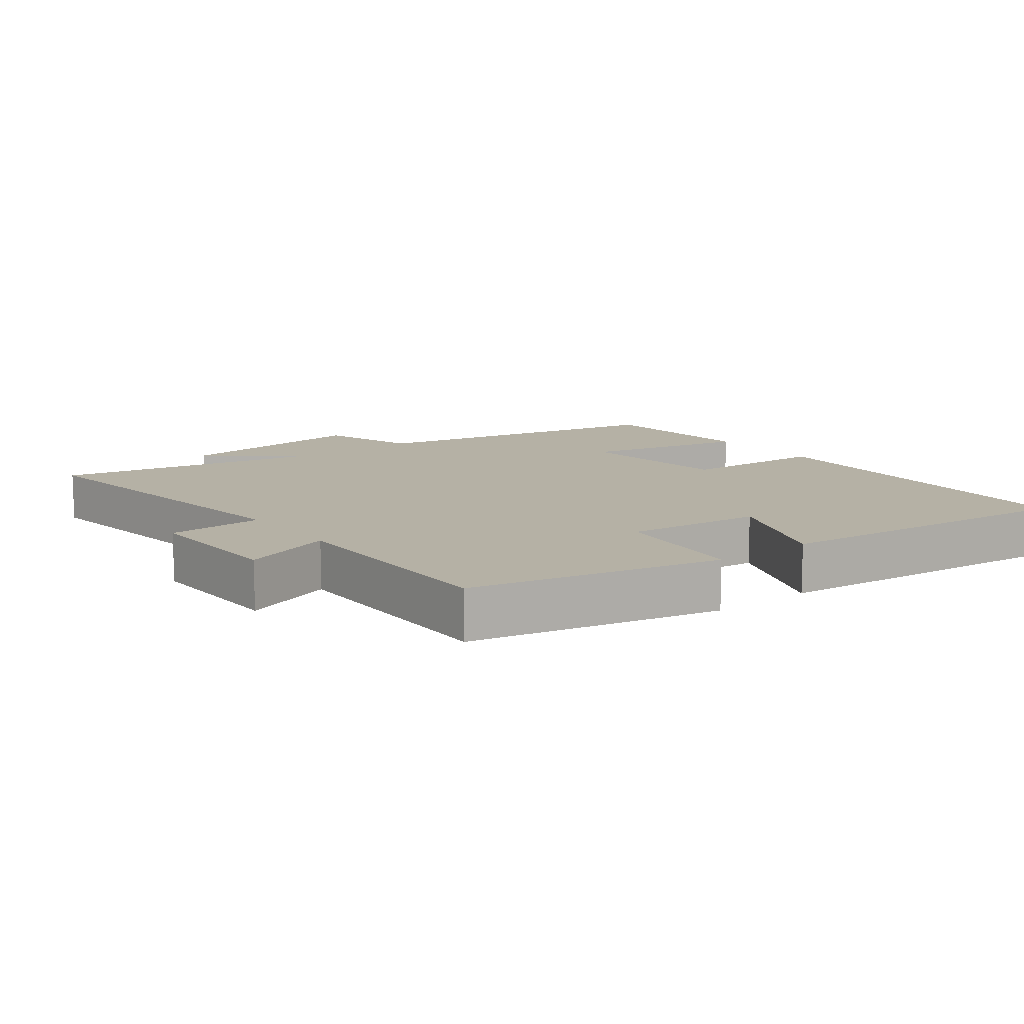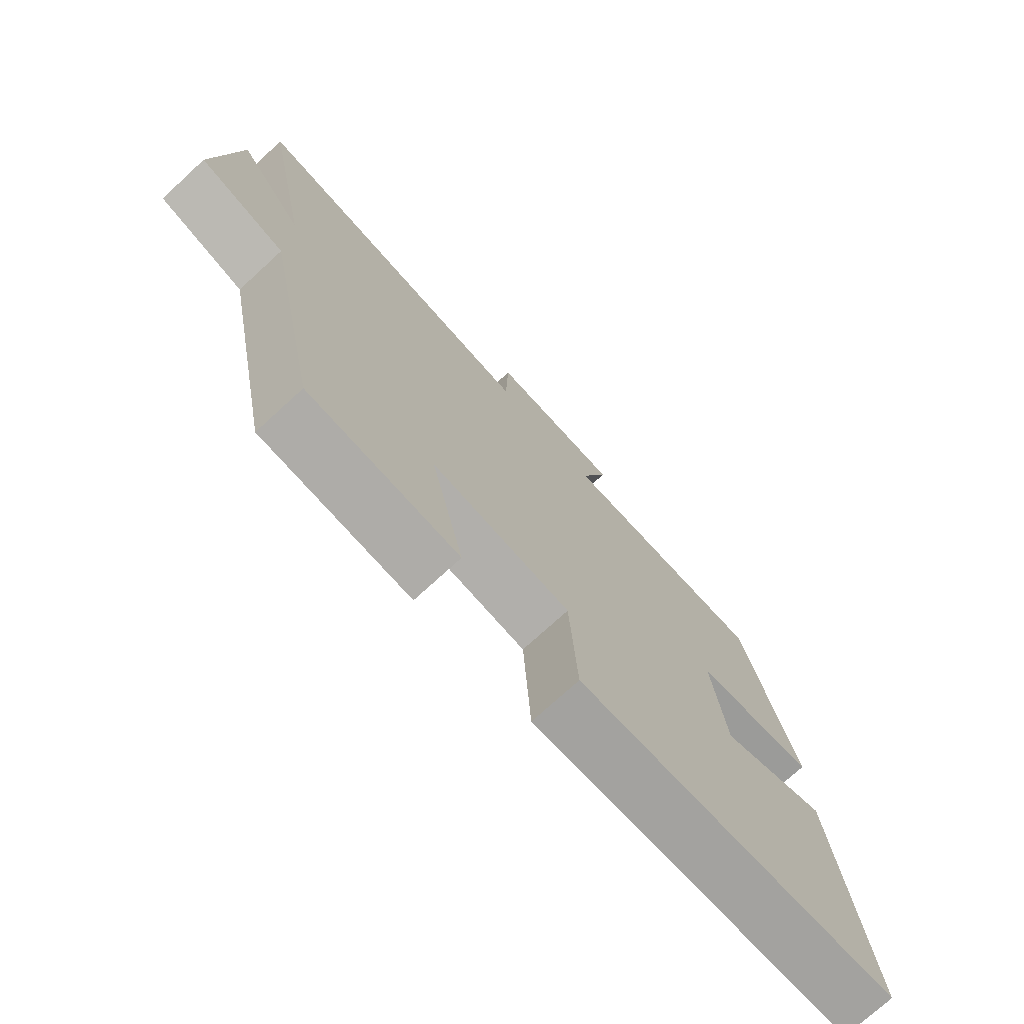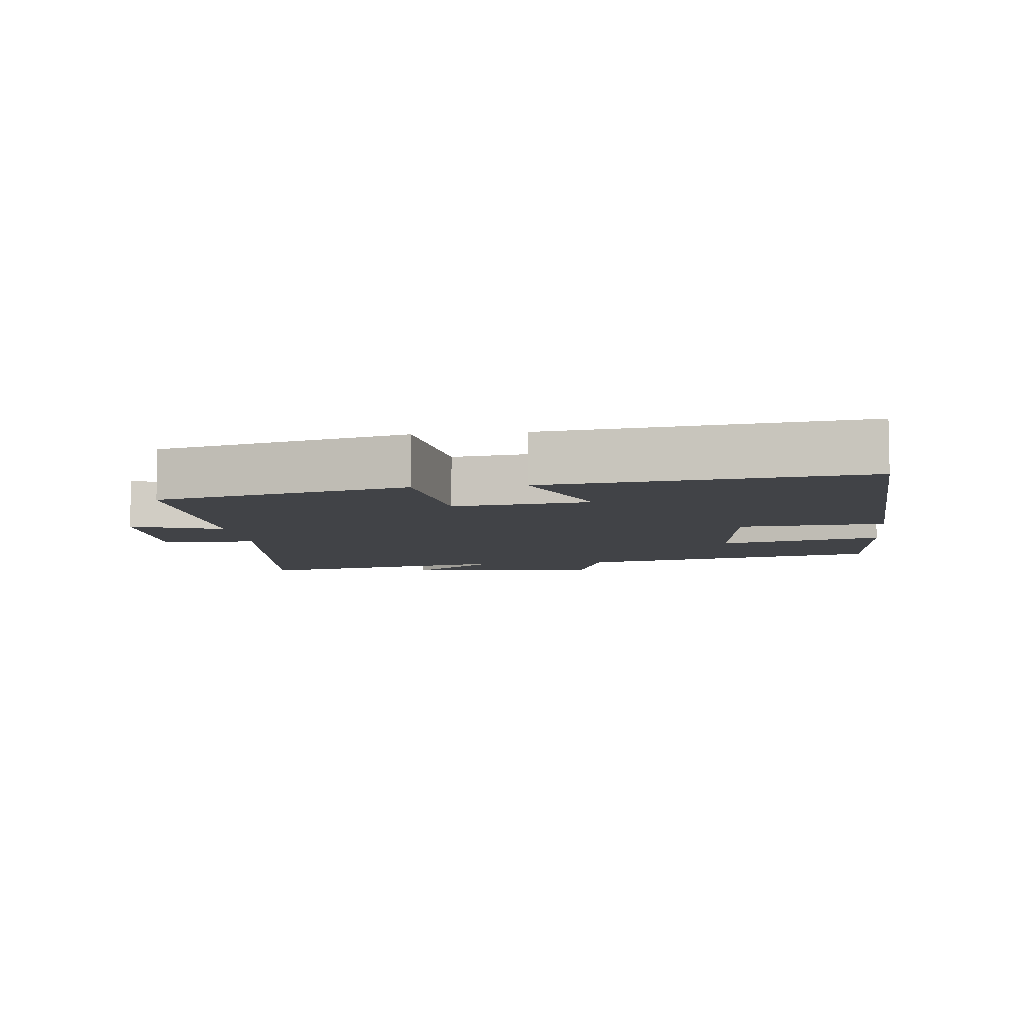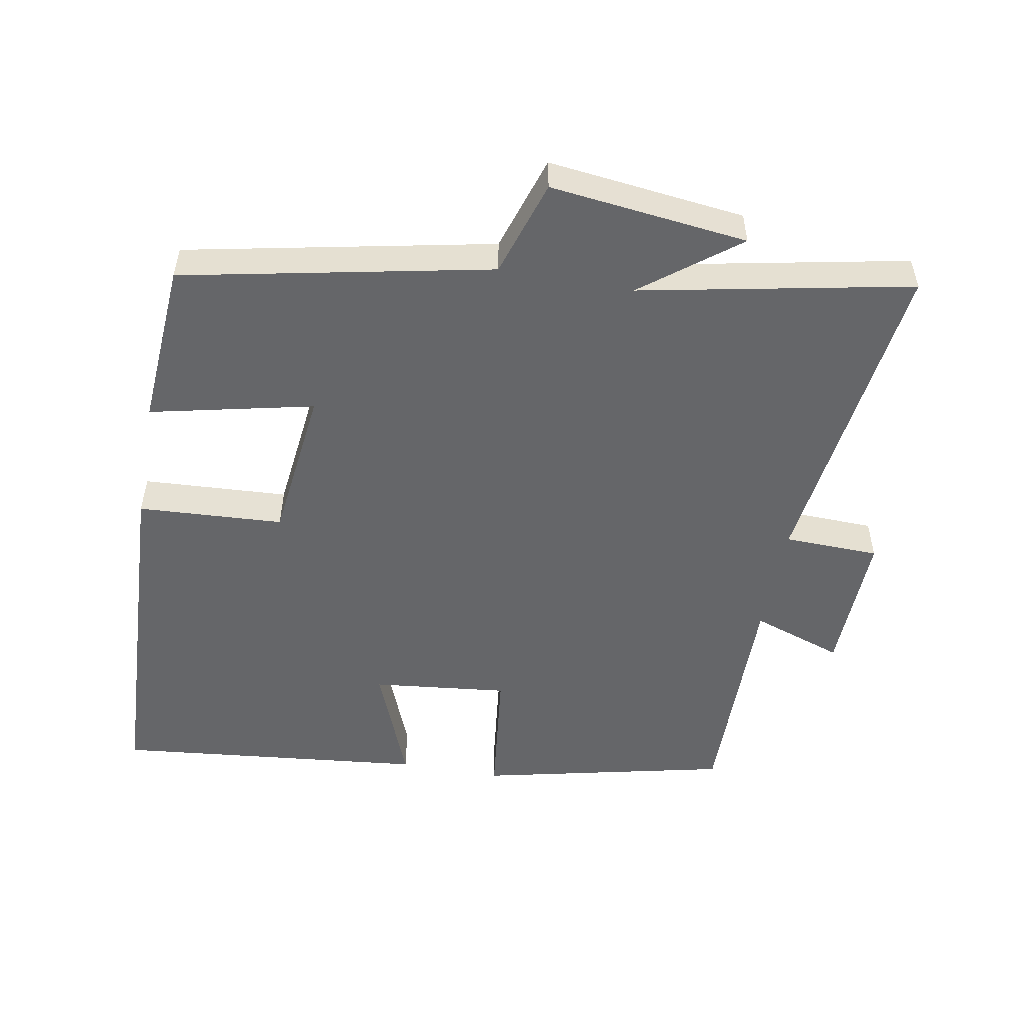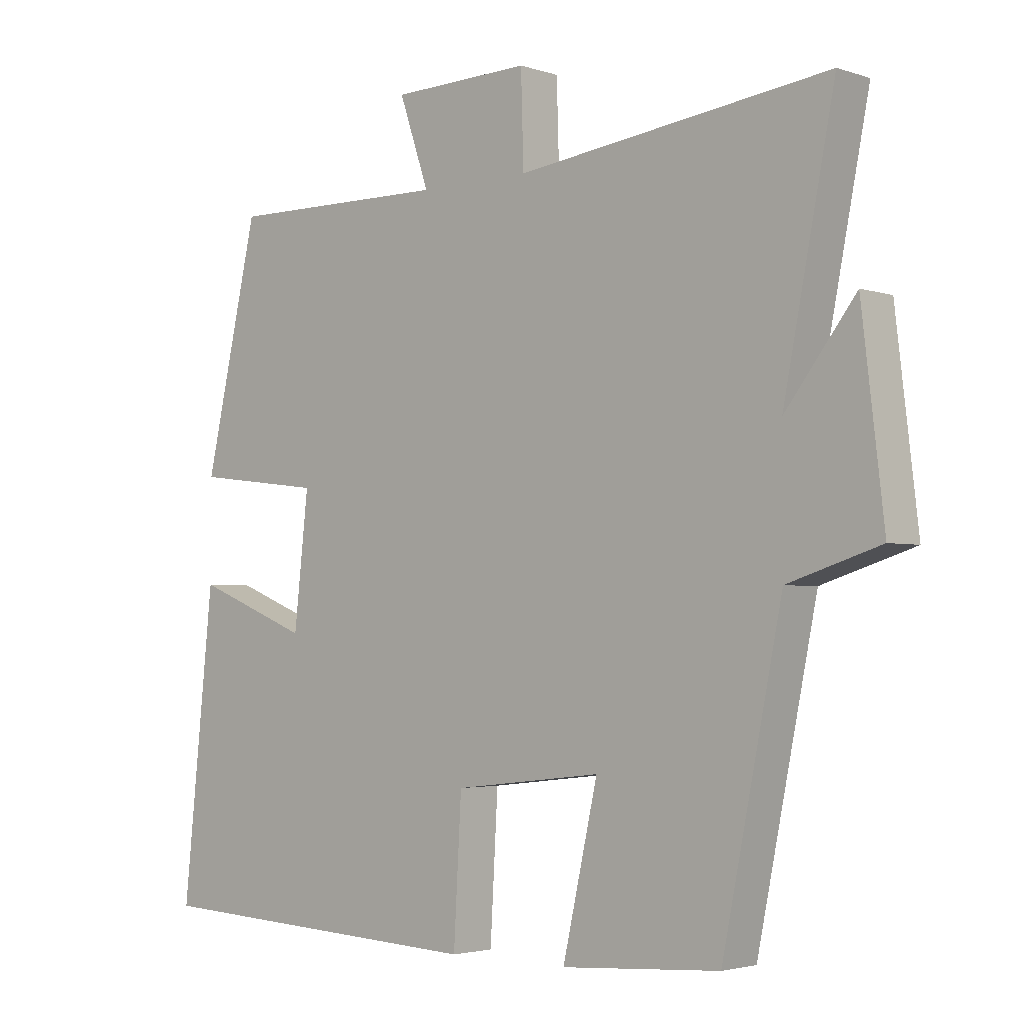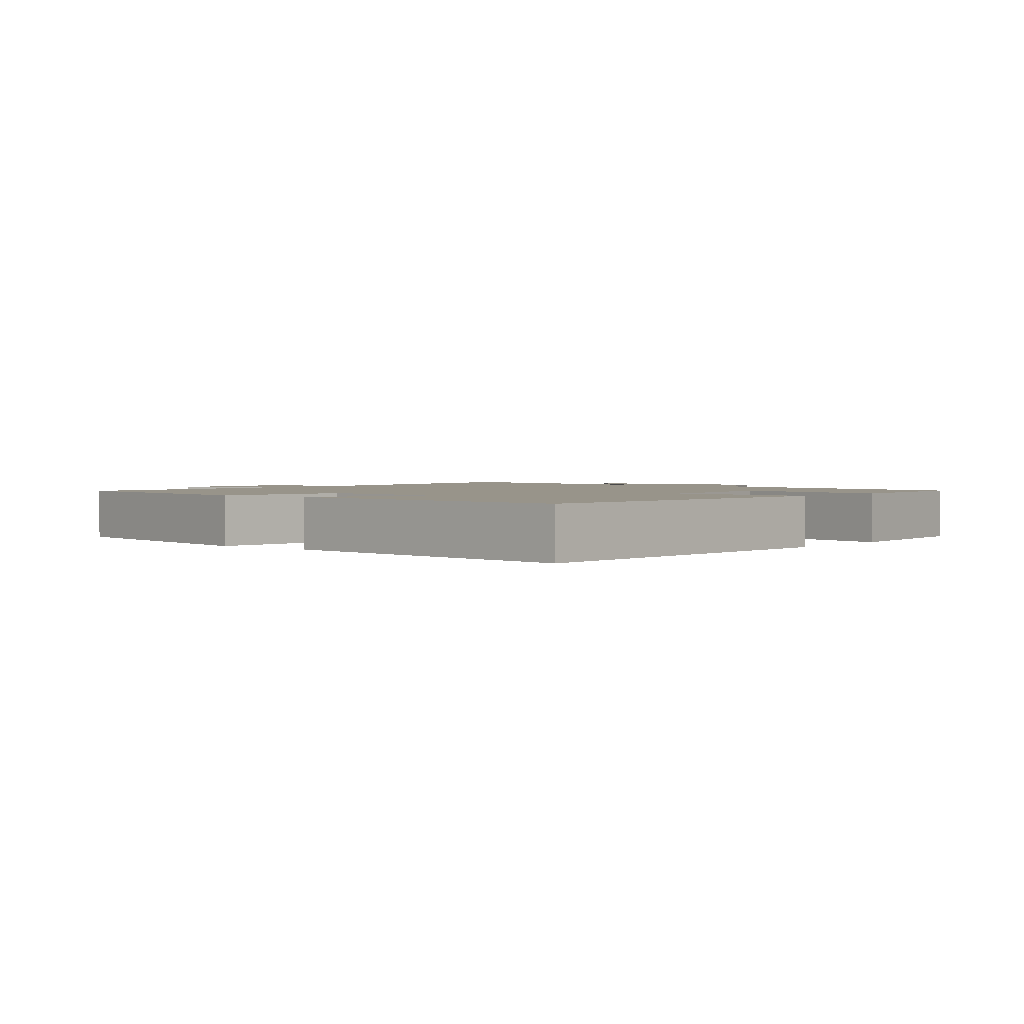
<metadata>
{"format":"obj","ext":"obj","renderer":"f3d","projection":"perspective","resolution":1024,"background":"white","views":[{"elev":11.9,"azim":52.4,"up":"+Y"},{"elev":-74.3,"azim":-47.5,"up":"+Z"},{"elev":-7.2,"azim":96.8,"up":"+Y"},{"elev":-51.8,"azim":-100.3,"up":"+Y"},{"elev":-3.0,"azim":-138.1,"up":"+Z"},{"elev":1.8,"azim":128.9,"up":"+Y"}]}
</metadata>
<code>
v -0.579 0.07 0.561
v -0.098 0.07 0.5
v -0.094 0.07 0.64
v 0.12 0.07 0.634
v 0.074 0.07 0.5
v 0.417 0.07 0.504
v 0.5 0.07 0.138
v 0.301 0.07 0.114
v 0.323 0.07 -0.086
v 0.5 0.07 -0.016
v 0.548 0.07 -0.475
v 0.022 0.07 -0.5
v 0.01 0.07 -0.286
v -0.218 0.07 -0.26
v -0.164 0.07 -0.5
v -0.408 0.07 -0.483
v -0.5 0.07 -0.032
v -0.642 0.07 0.013
v -0.608 0.07 0.303
v -0.5 0.07 0.164
v -0.579 0 0.561
v -0.098 0 0.5
v -0.094 0 0.64
v 0.12 0 0.634
v 0.074 0 0.5
v 0.417 0 0.504
v 0.5 0 0.138
v 0.301 0 0.114
v 0.323 0 -0.086
v 0.5 0 -0.016
v 0.548 0 -0.475
v 0.022 0 -0.5
v 0.01 0 -0.286
v -0.218 0 -0.26
v -0.164 0 -0.5
v -0.408 0 -0.483
v -0.5 0 -0.032
v -0.642 0 0.013
v -0.608 0 0.303
v -0.5 0 0.164
f 17 18 19 20
f 15 16 17 20
f 14 15 20 1
f 13 14 1 2
f 10 11 12 13
f 9 10 13
f 8 9 13 2
f 5 6 7 8
f 5 8 2 3
f 3 4 5
f 40 39 38 37
f 40 37 36 35
f 21 40 35 34
f 22 21 34 33
f 33 32 31 30
f 33 30 29
f 22 33 29 28
f 28 27 26 25
f 23 22 28 25
f 25 24 23
f 1 21 22 2
f 2 22 23 3
f 3 23 24 4
f 4 24 25 5
f 5 25 26 6
f 6 26 27 7
f 7 27 28 8
f 8 28 29 9
f 9 29 30 10
f 10 30 31 11
f 11 31 32 12
f 12 32 33 13
f 13 33 34 14
f 14 34 35 15
f 15 35 36 16
f 16 36 37 17
f 17 37 38 18
f 18 38 39 19
f 19 39 40 20
f 20 40 21 1

</code>
